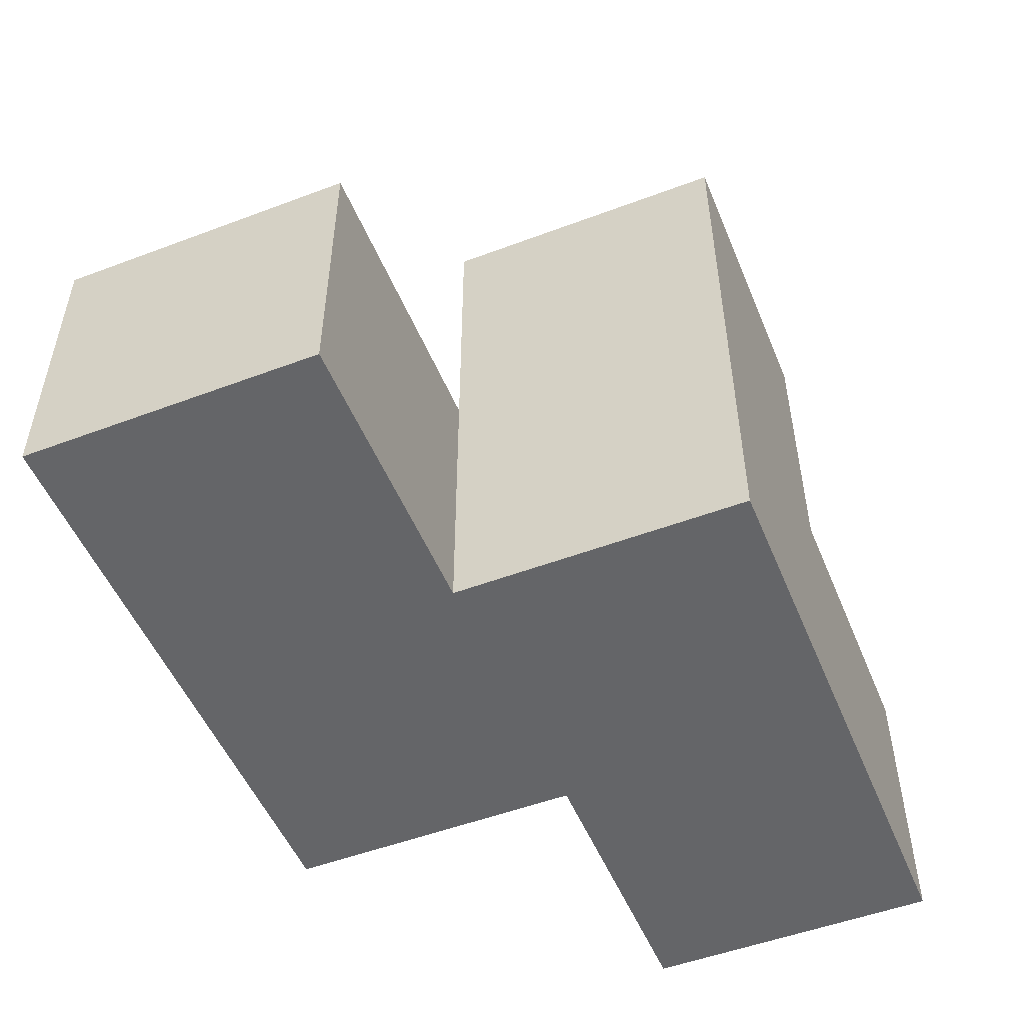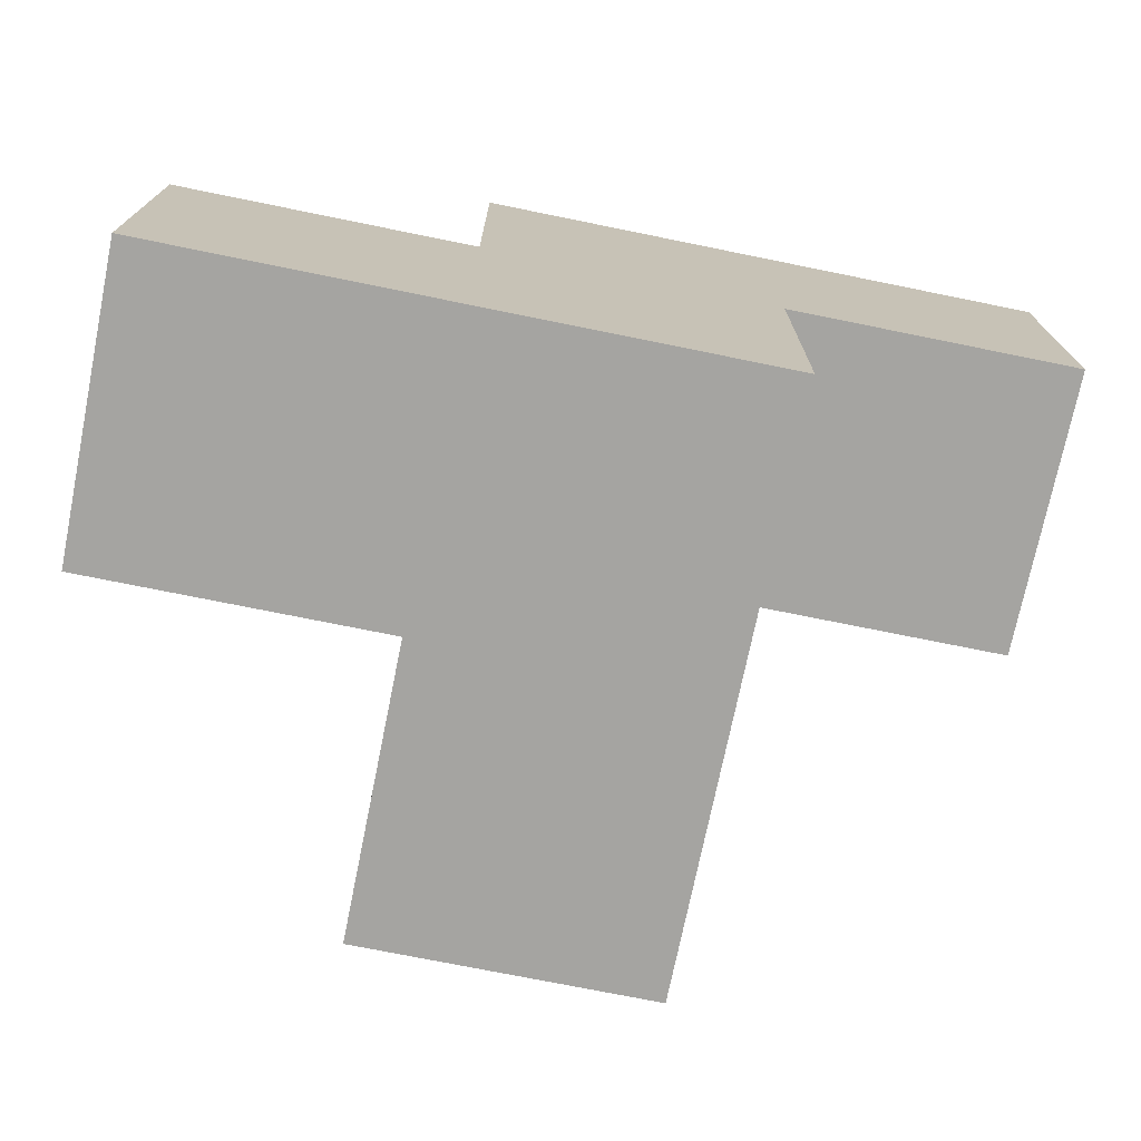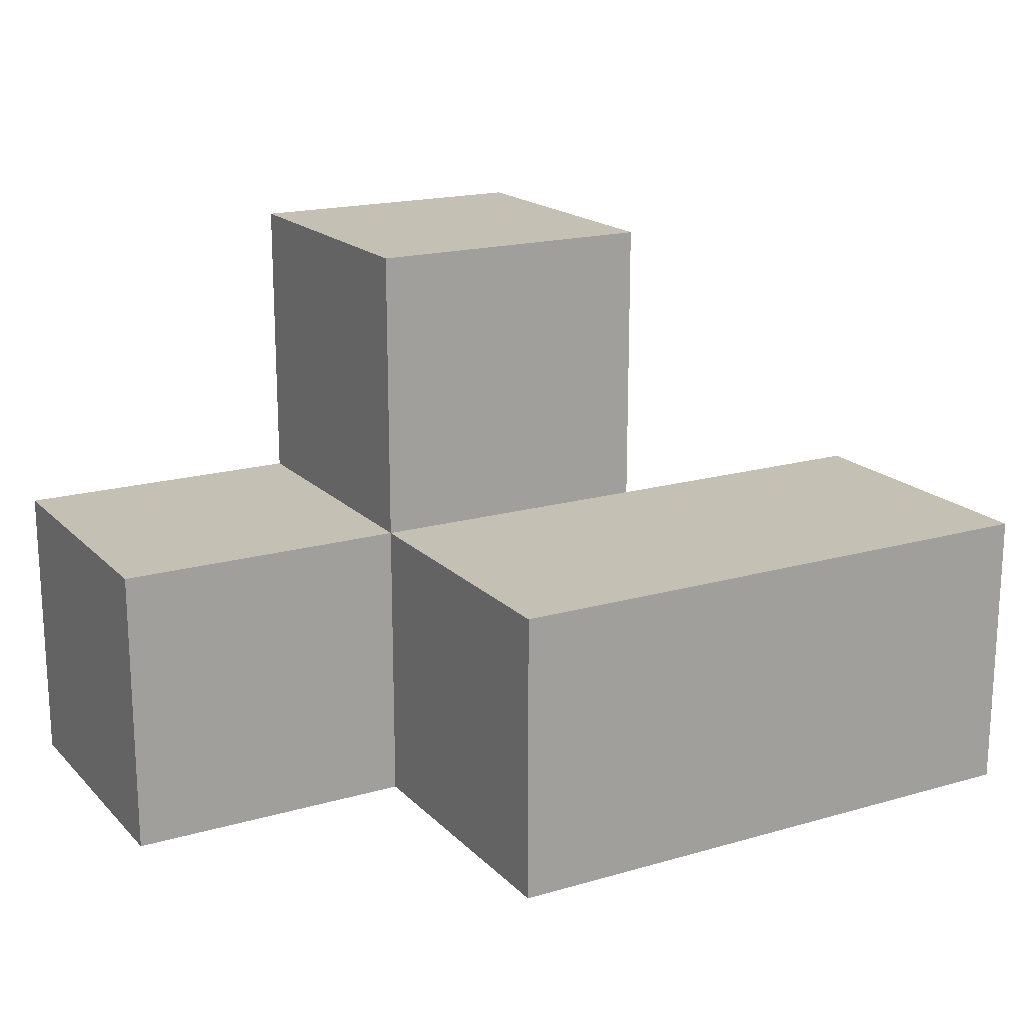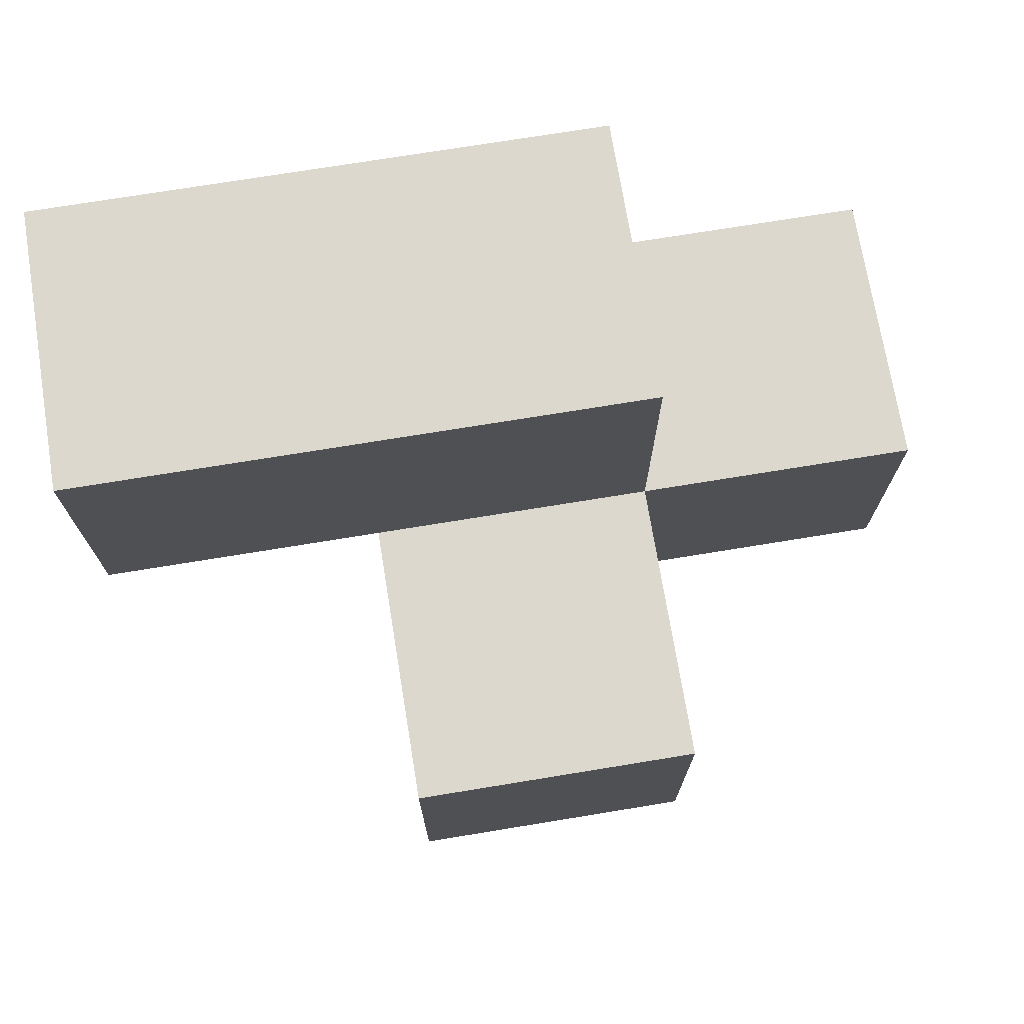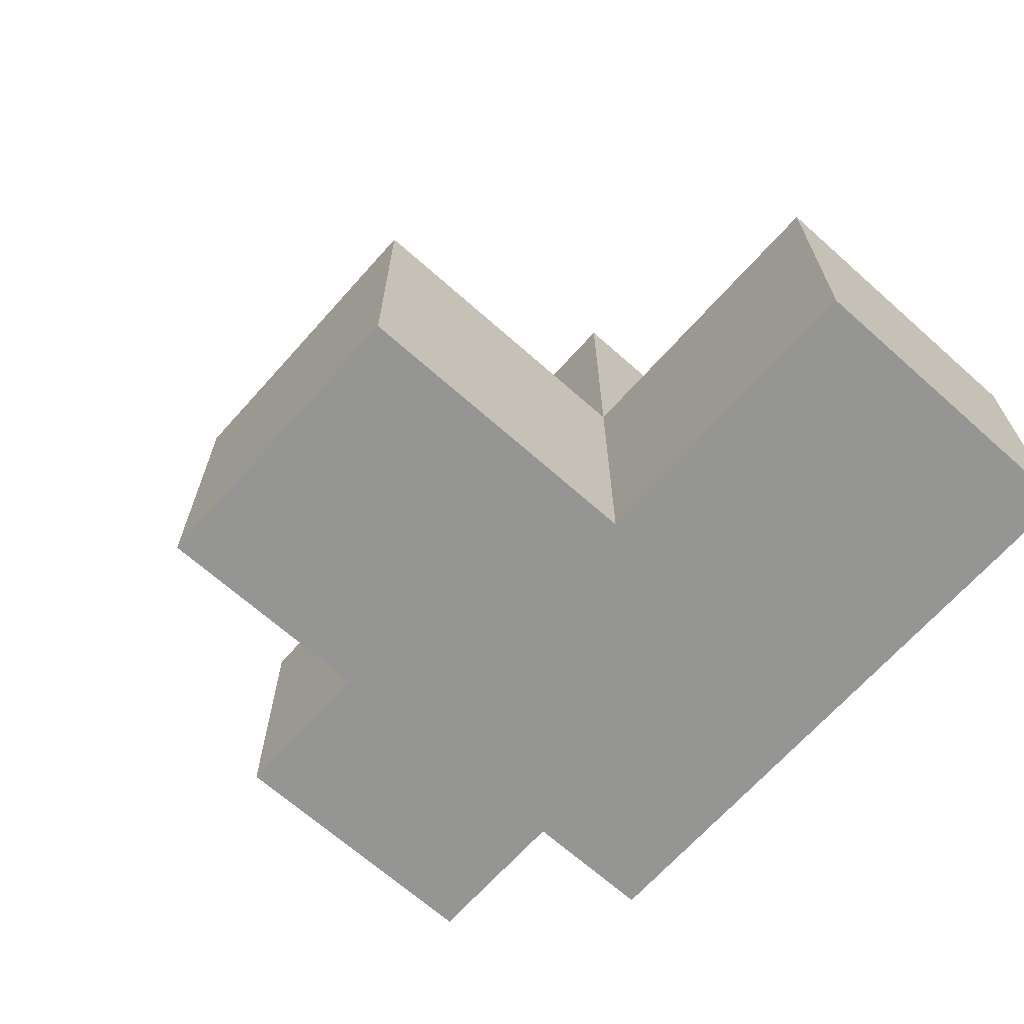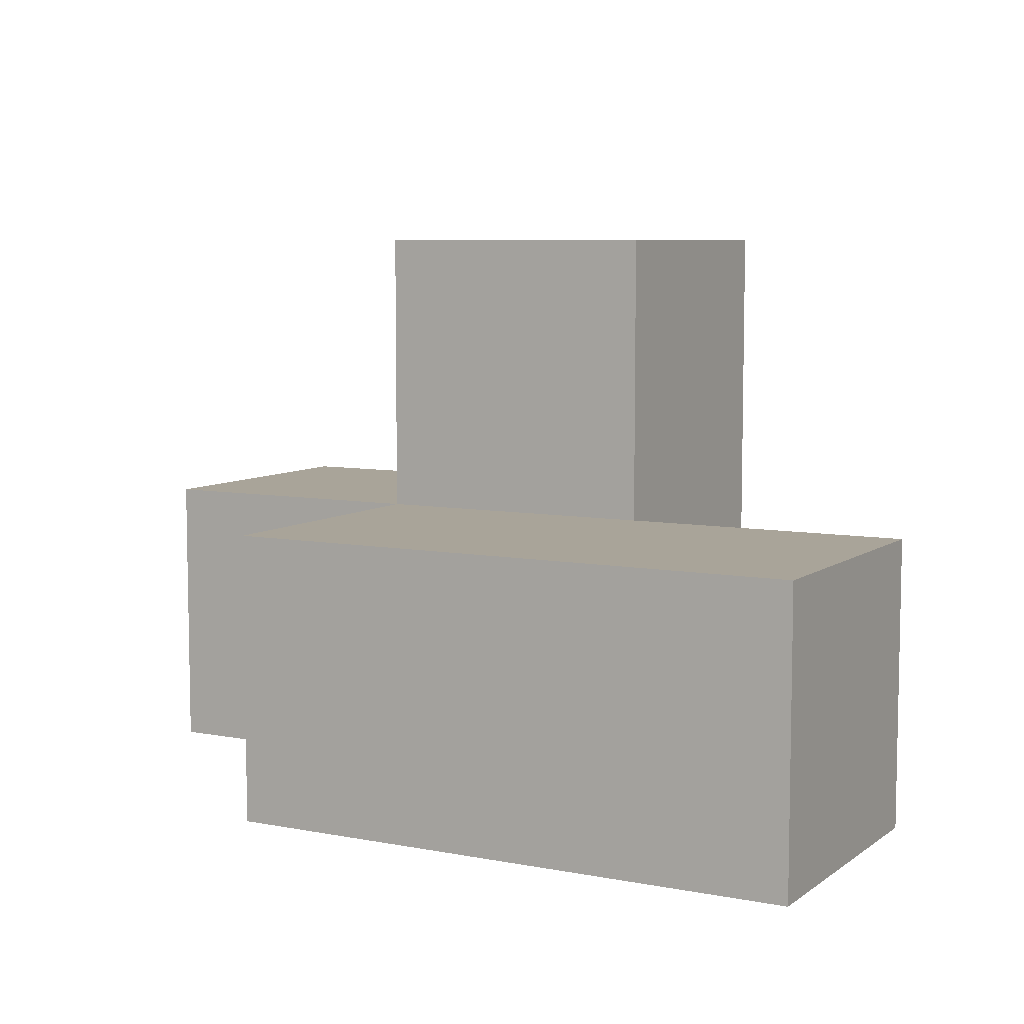
<metadata>
{"format":"obj","ext":"obj","renderer":"f3d","projection":"perspective","resolution":1024,"background":"white","views":[{"elev":-51.5,"azim":112.2,"up":"+Y"},{"elev":-73.2,"azim":-11.5,"up":"+Z"},{"elev":18.0,"azim":-29.3,"up":"+Y"},{"elev":72.6,"azim":170.7,"up":"+Z"},{"elev":-67.4,"azim":-131.7,"up":"+Z"},{"elev":7.3,"azim":28.7,"up":"+Y"}]}
</metadata>
<code>
v 2.005 0.0075 1.999
v 2.005 1.988 1.999
v 2.005 0.9975 2.989
v 2.995 1.988 1.009
v 2.995 0.9975 1.999
v 3.985 0.9975 1.999
v 1.015 0.0075 1.009
v 2.995 0.0075 2.989
v 2.005 0.0075 1.009
v 2.005 0.9975 1.999
v 3.985 0.0075 2.989
v 2.005 1.988 1.009
v 2.995 0.9975 1.009
v 1.015 0.9975 1.999
v 2.995 0.0075 1.999
v 3.985 0.0075 1.999
v 2.005 0.0075 2.989
v 2.005 0.9975 1.009
v 2.995 0.9975 2.989
v 2.995 1.988 1.999
v 3.985 0.9975 2.989
v 2.995 0.0075 1.009
v 1.015 0.0075 1.999
v 1.015 0.9975 1.009
f 22 9 13
f 18 13 9
f 9 22 1
f 15 1 22
f 22 13 15
f 5 15 13
f 9 7 18
f 24 18 7
f 23 1 14
f 10 14 1
f 7 9 23
f 1 23 9
f 18 24 10
f 14 10 24
f 24 7 14
f 23 14 7
f 17 8 3
f 19 3 8
f 1 15 17
f 8 17 15
f 5 10 19
f 3 19 10
f 10 1 3
f 17 3 1
f 13 18 4
f 12 4 18
f 10 5 2
f 20 2 5
f 4 12 20
f 2 20 12
f 12 18 2
f 10 2 18
f 13 4 5
f 20 5 4
f 16 15 6
f 5 6 15
f 8 11 19
f 21 19 11
f 15 16 8
f 11 8 16
f 6 5 21
f 19 21 5
f 16 6 11
f 21 11 6

</code>
